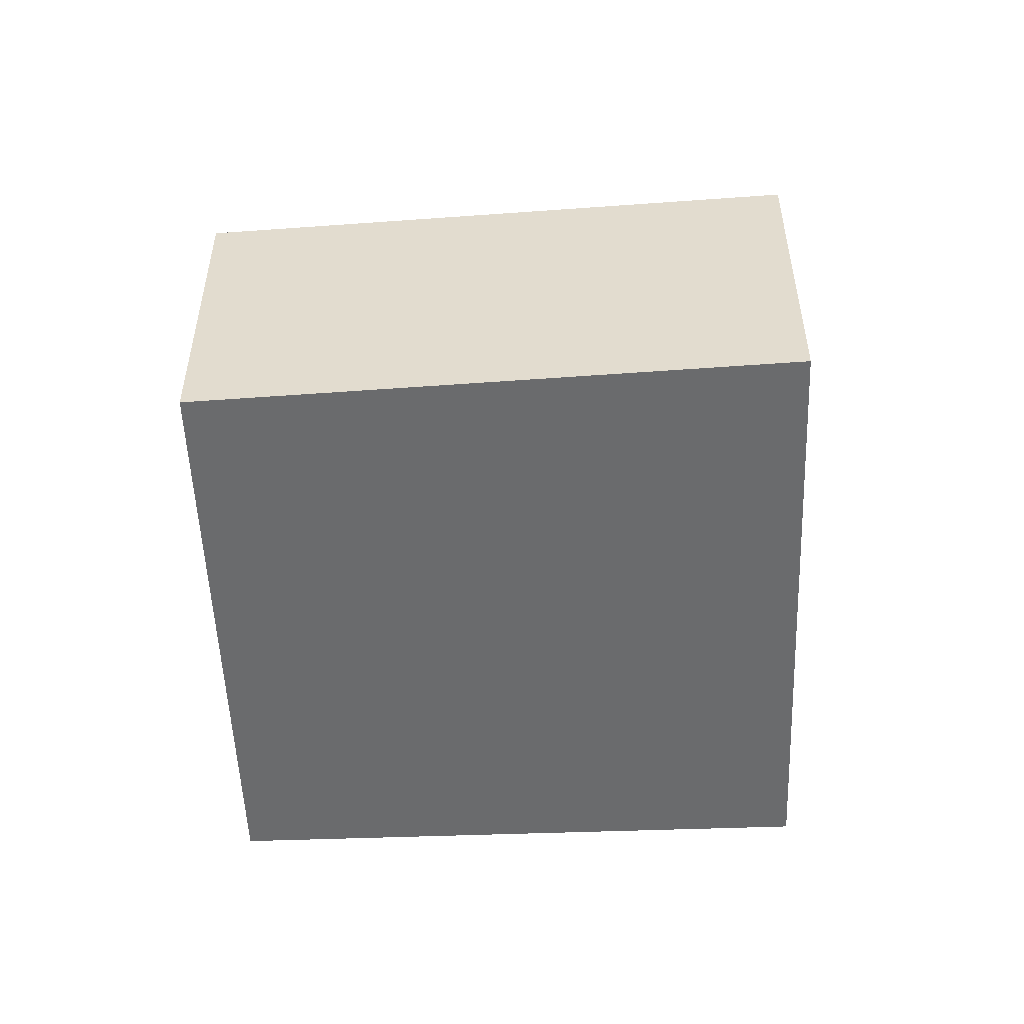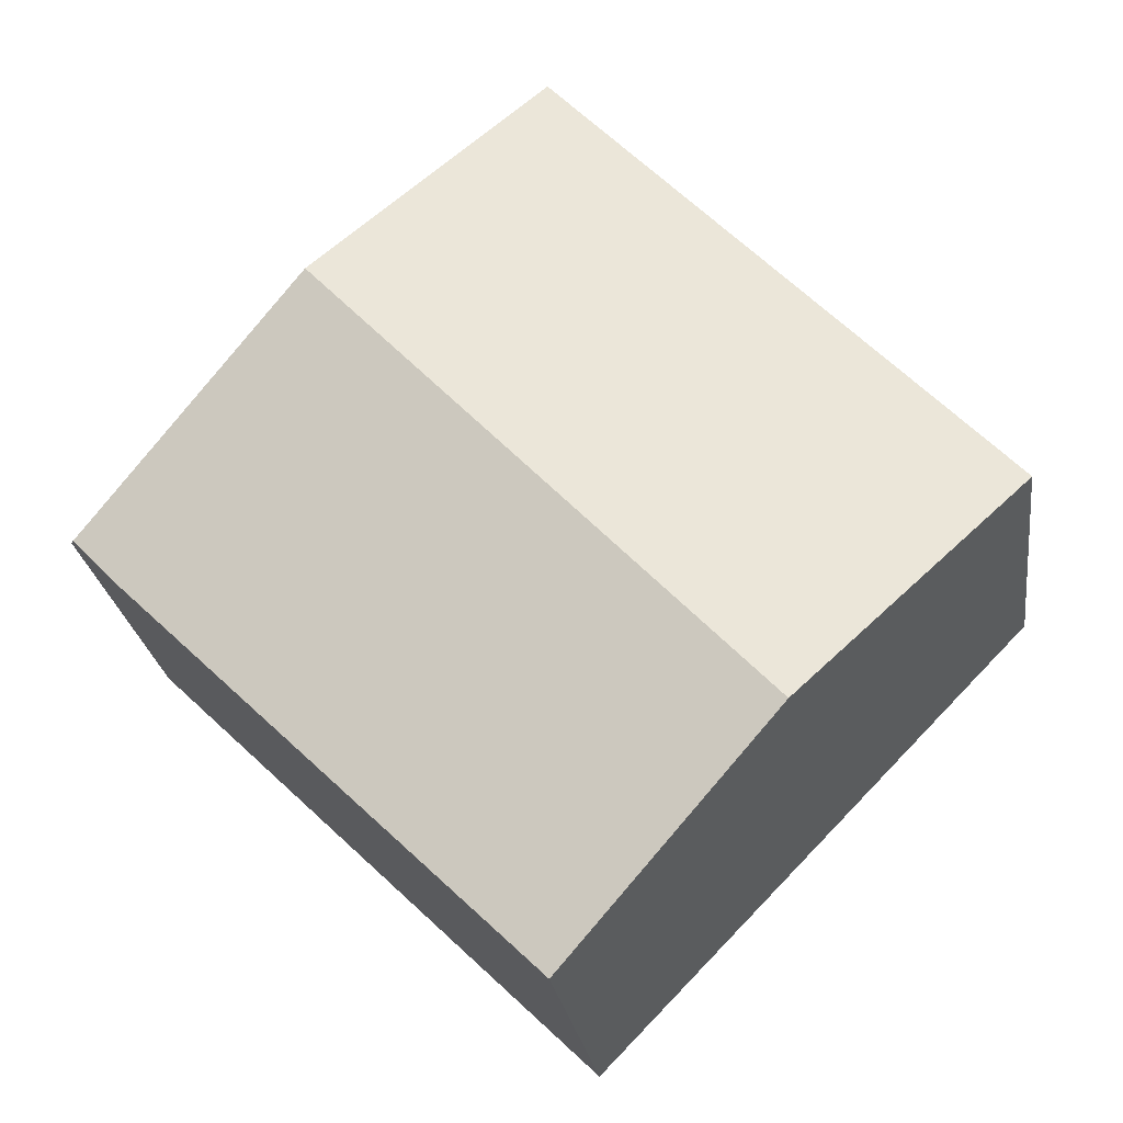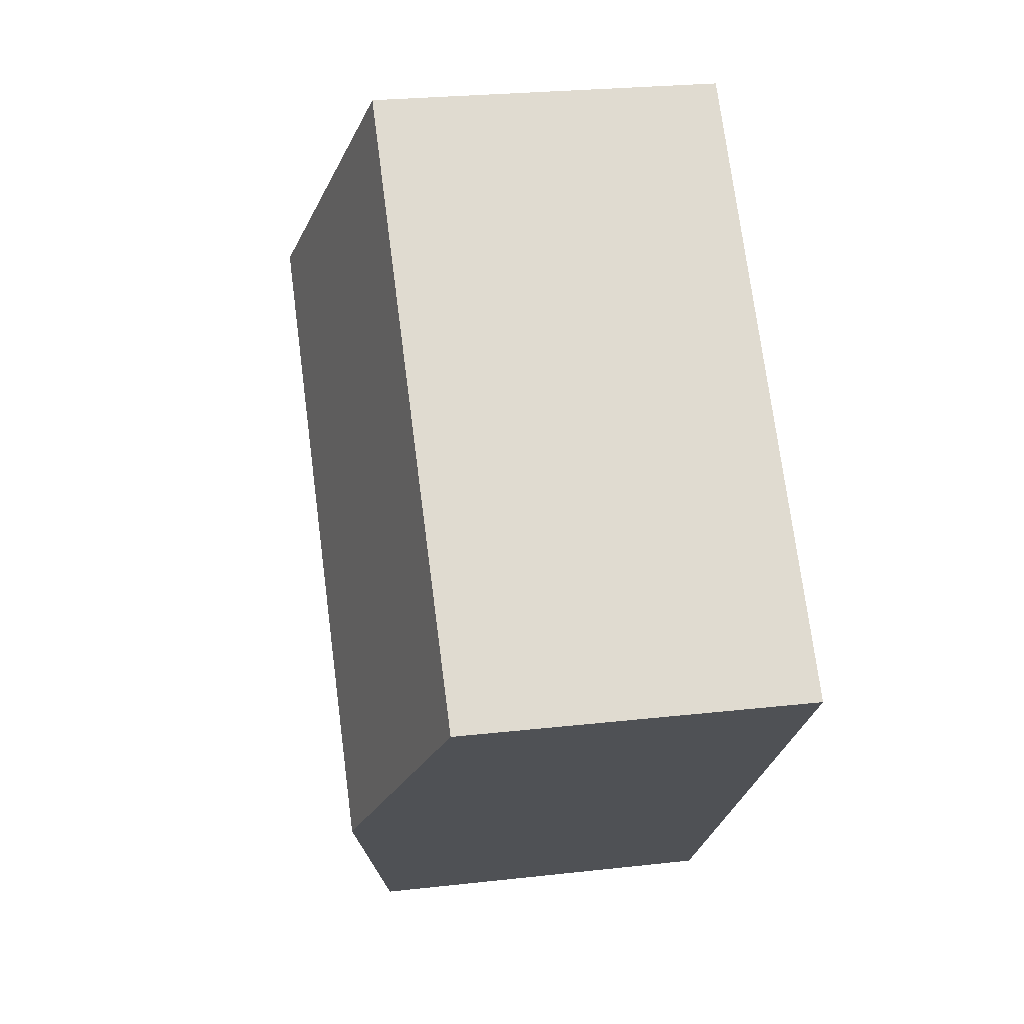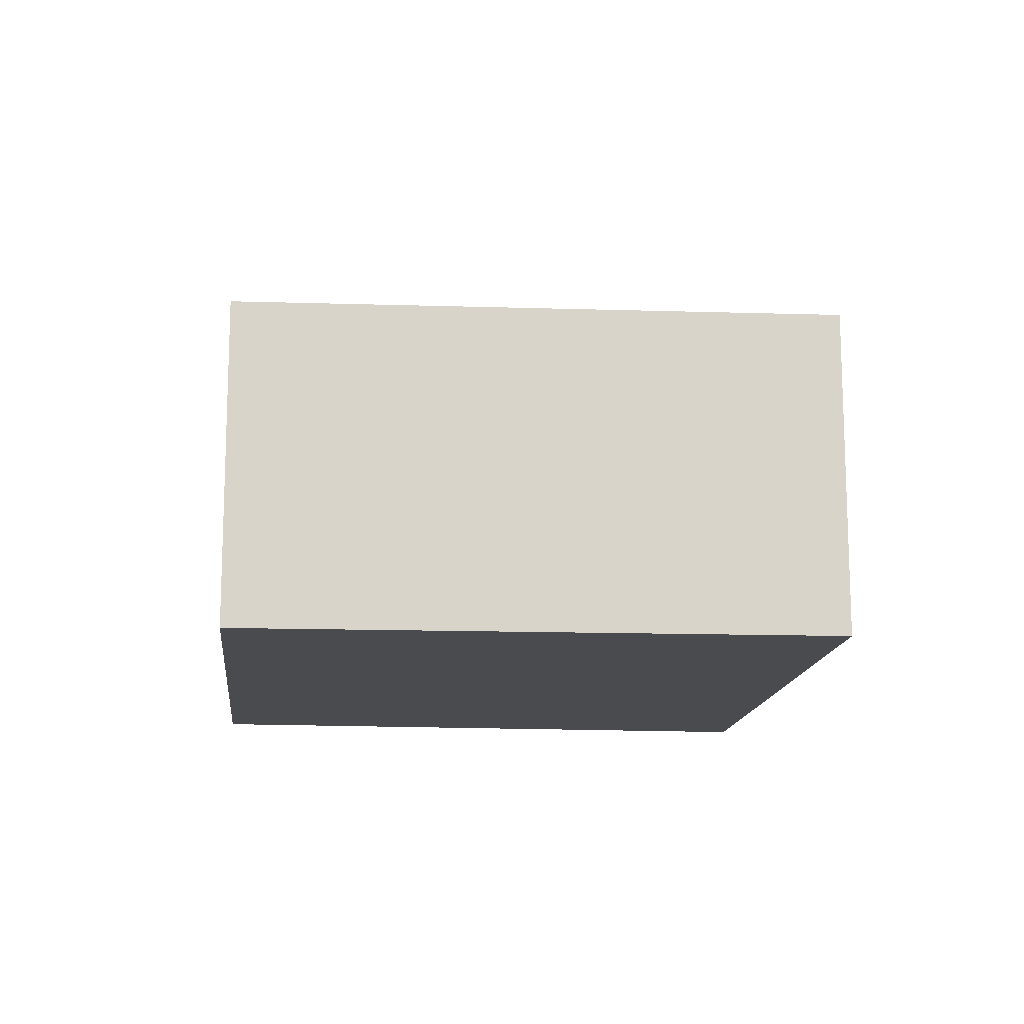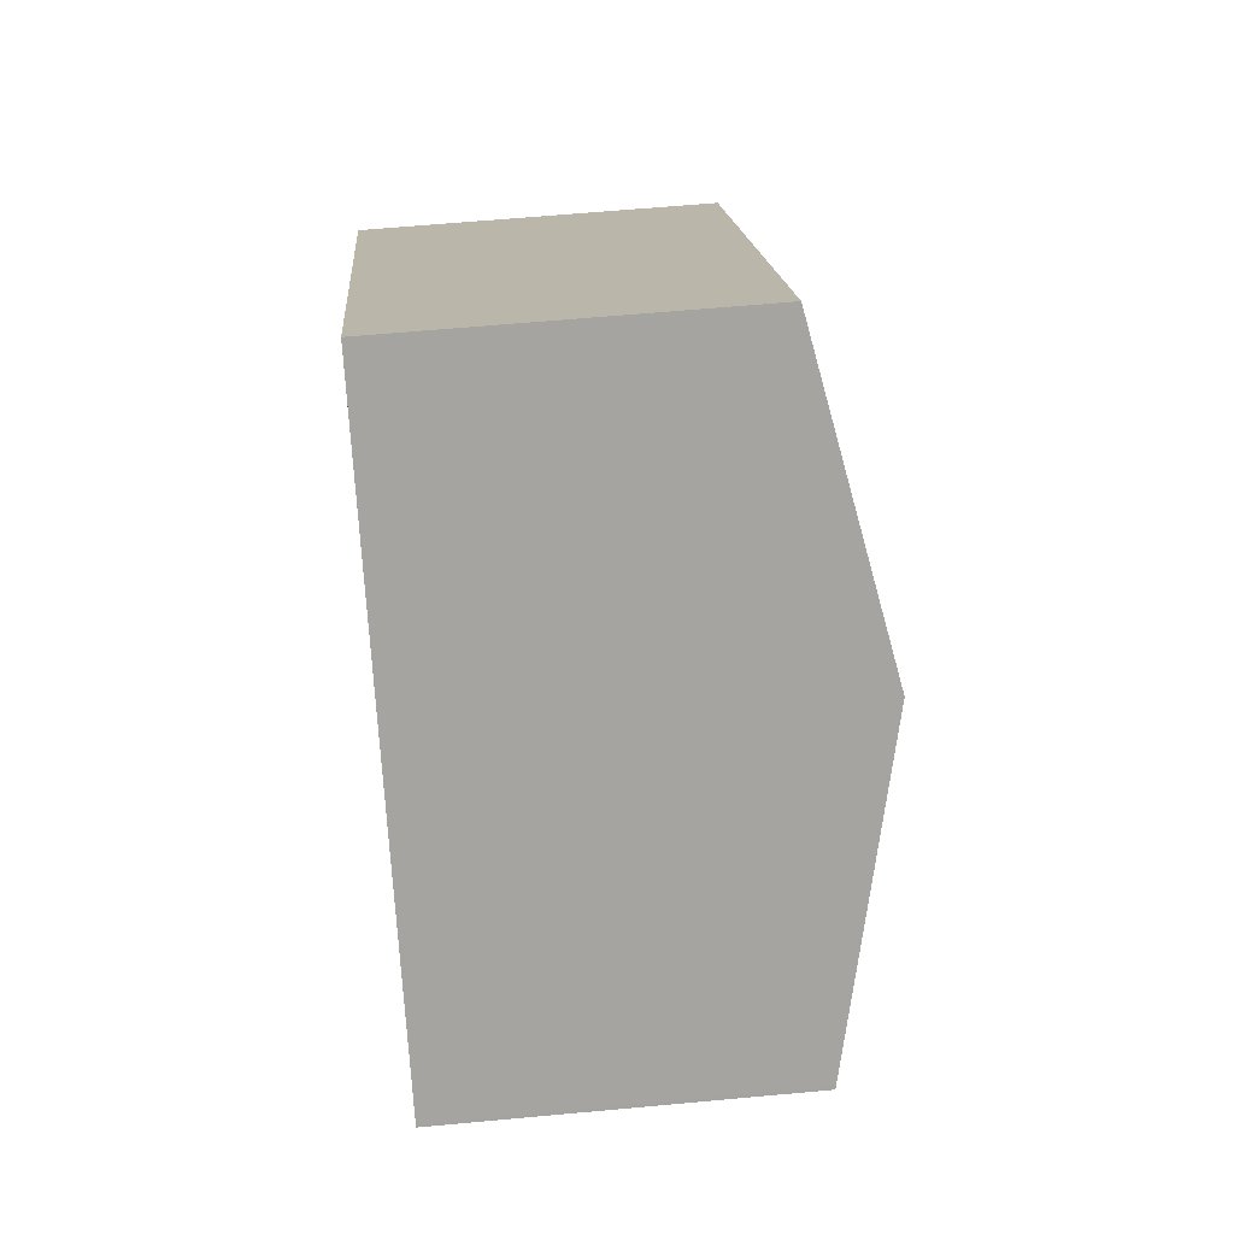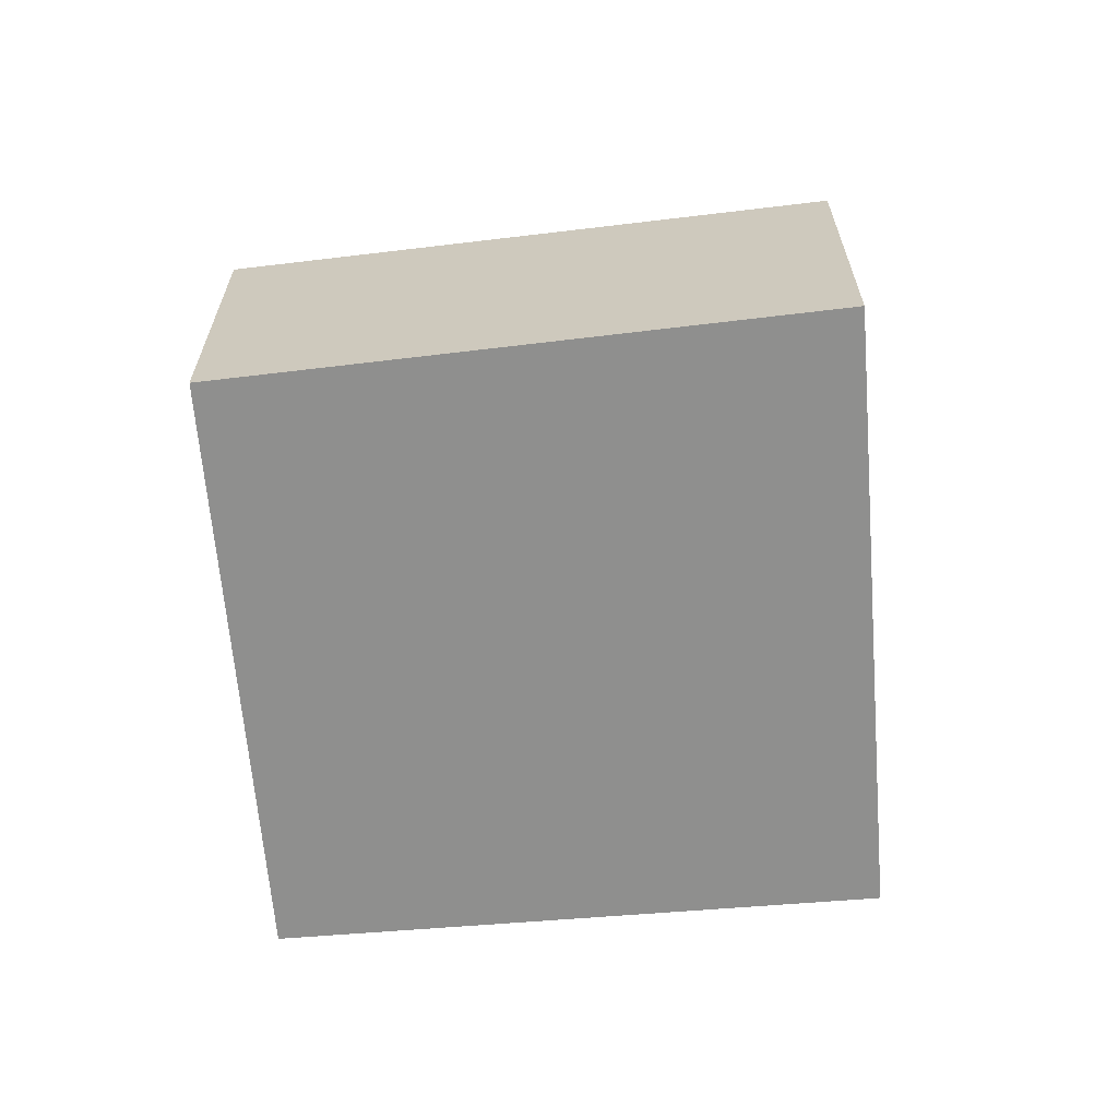
<metadata>
{"format":"obj","ext":"obj","renderer":"f3d","projection":"perspective","resolution":1024,"background":"white","views":[{"elev":-53.2,"azim":-41.8,"up":"+Y"},{"elev":-24.6,"azim":-172.2,"up":"+Z"},{"elev":24.7,"azim":-100.6,"up":"+Z"},{"elev":-14.3,"azim":-50.1,"up":"+Y"},{"elev":61.0,"azim":84.6,"up":"+Z"},{"elev":-65.2,"azim":-39.4,"up":"+Y"}]}
</metadata>
<code>
v  2.159 3.979 -2.211
v  8.169 3.316 -0.54
v  4.236 3.361 -4.338
v  6.415 3.979 2.239
v  8.627 3.316 -0.061
v  0 3.336 2.043e-16
v  4.273 3.336 4.467
v  4.236 2.656e-16 -4.338
v  2.159 1.354e-16 -2.211
v  0 0 0
v  4.273 -2.735e-16 4.467
v  6.415 -1.371e-16 2.239
v  8.627 3.735e-18 -0.061
v  8.645 3.31 -0.08
v  8.645 4.899e-18 -0.08
v  8.169 3.307e-17 -0.54
g defaultobject
f 1 2 3
f 2 1 4
f 2 4 5
f 6 4 1
f 4 6 7
f 8 1 3
f 1 8 6
f 6 8 9
f 6 9 10
f 10 7 6
f 7 10 11
f 11 4 7
f 4 11 12
f 4 12 5
f 5 12 13
f 5 13 14
f 14 13 15
f 2 8 3
f 8 2 14
f 8 14 16
f 16 14 15
f 9 11 10
f 11 9 8
f 11 8 16
f 11 16 12
f 12 16 13
f 13 16 15

</code>
